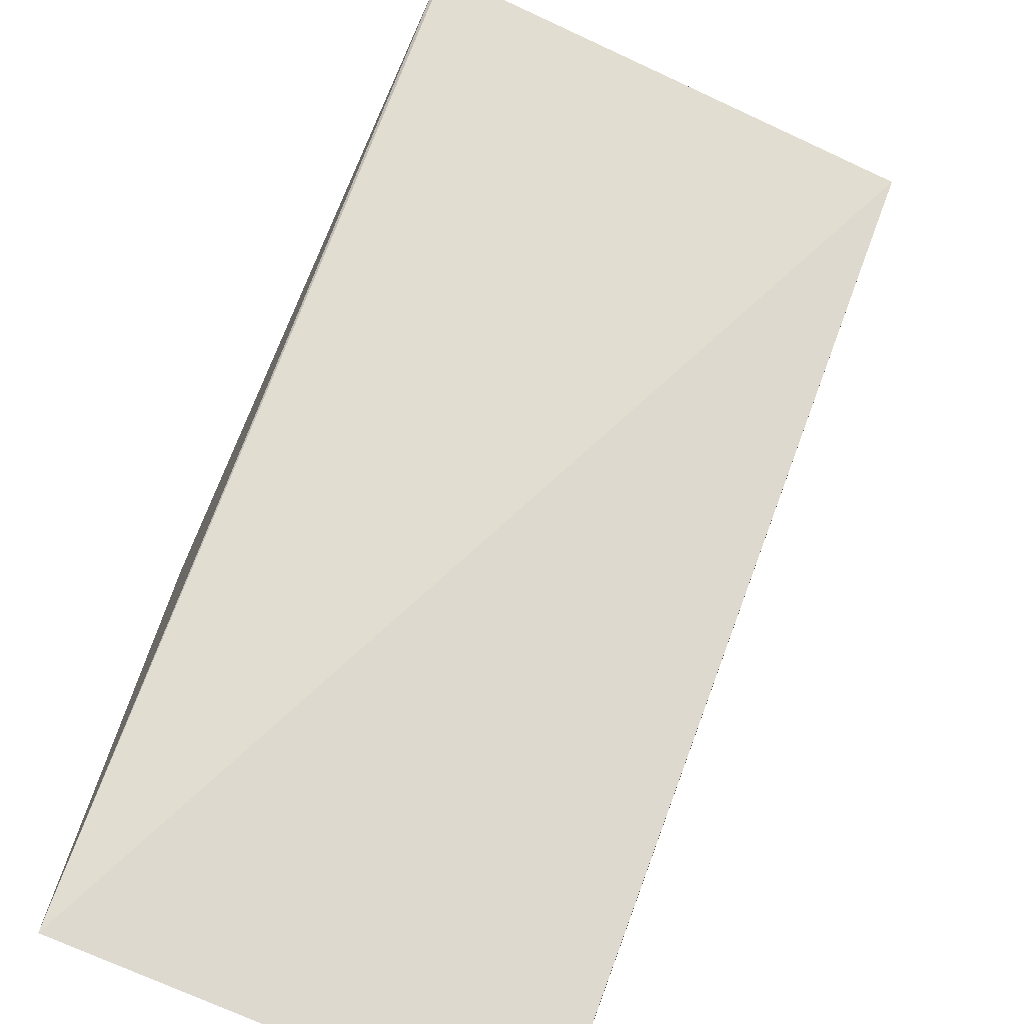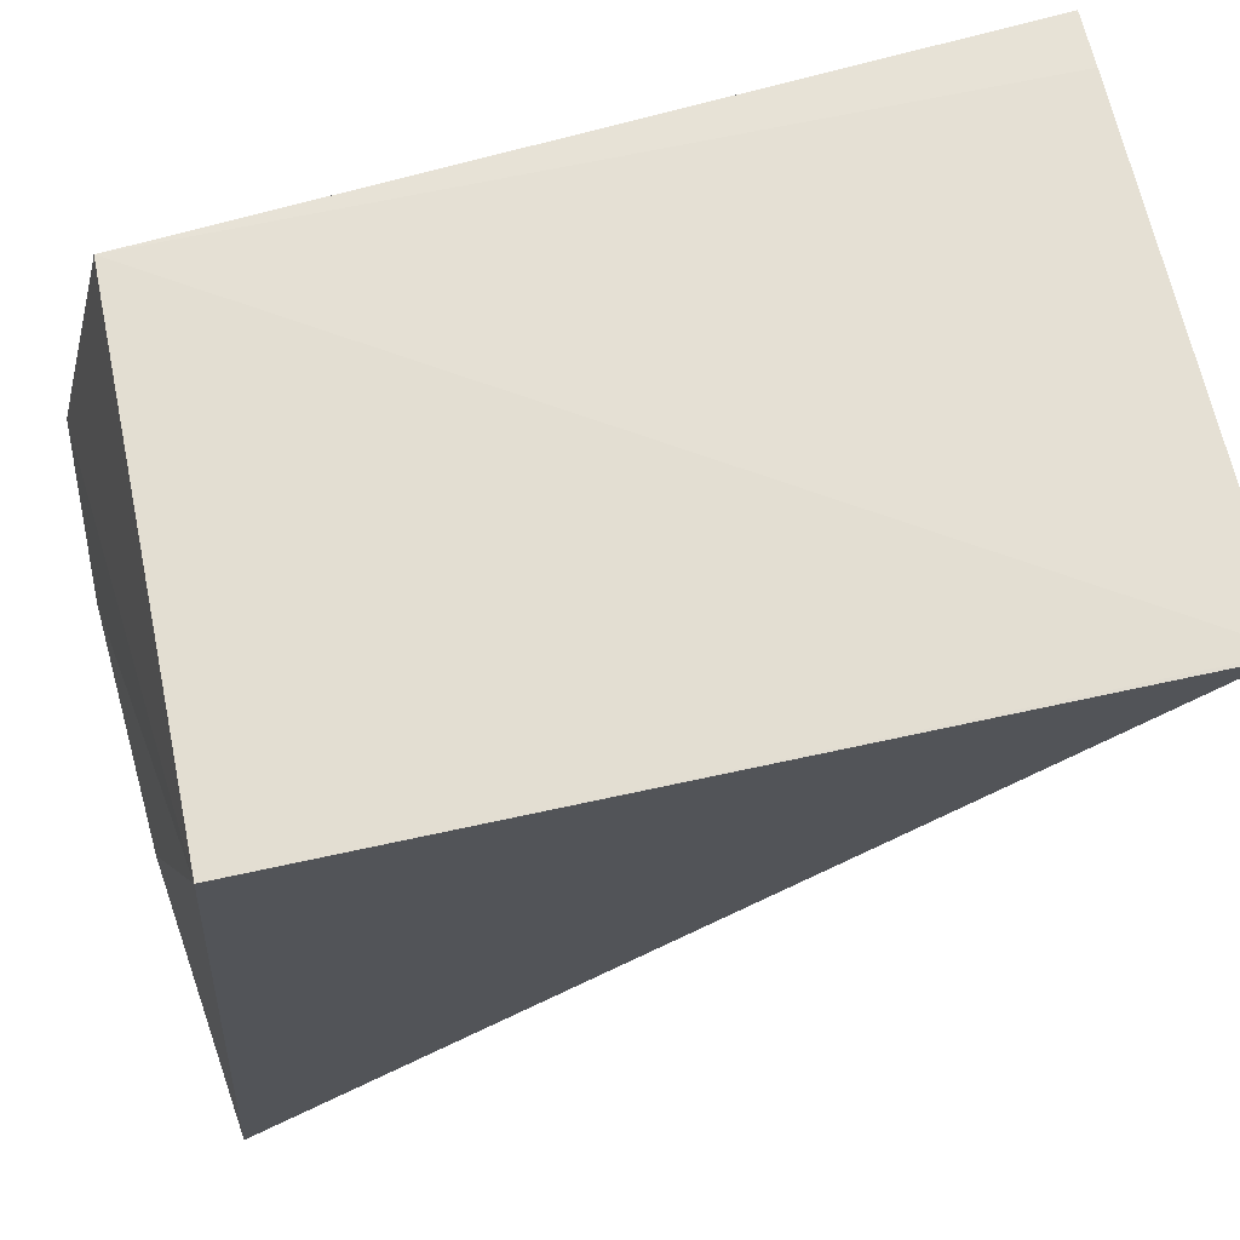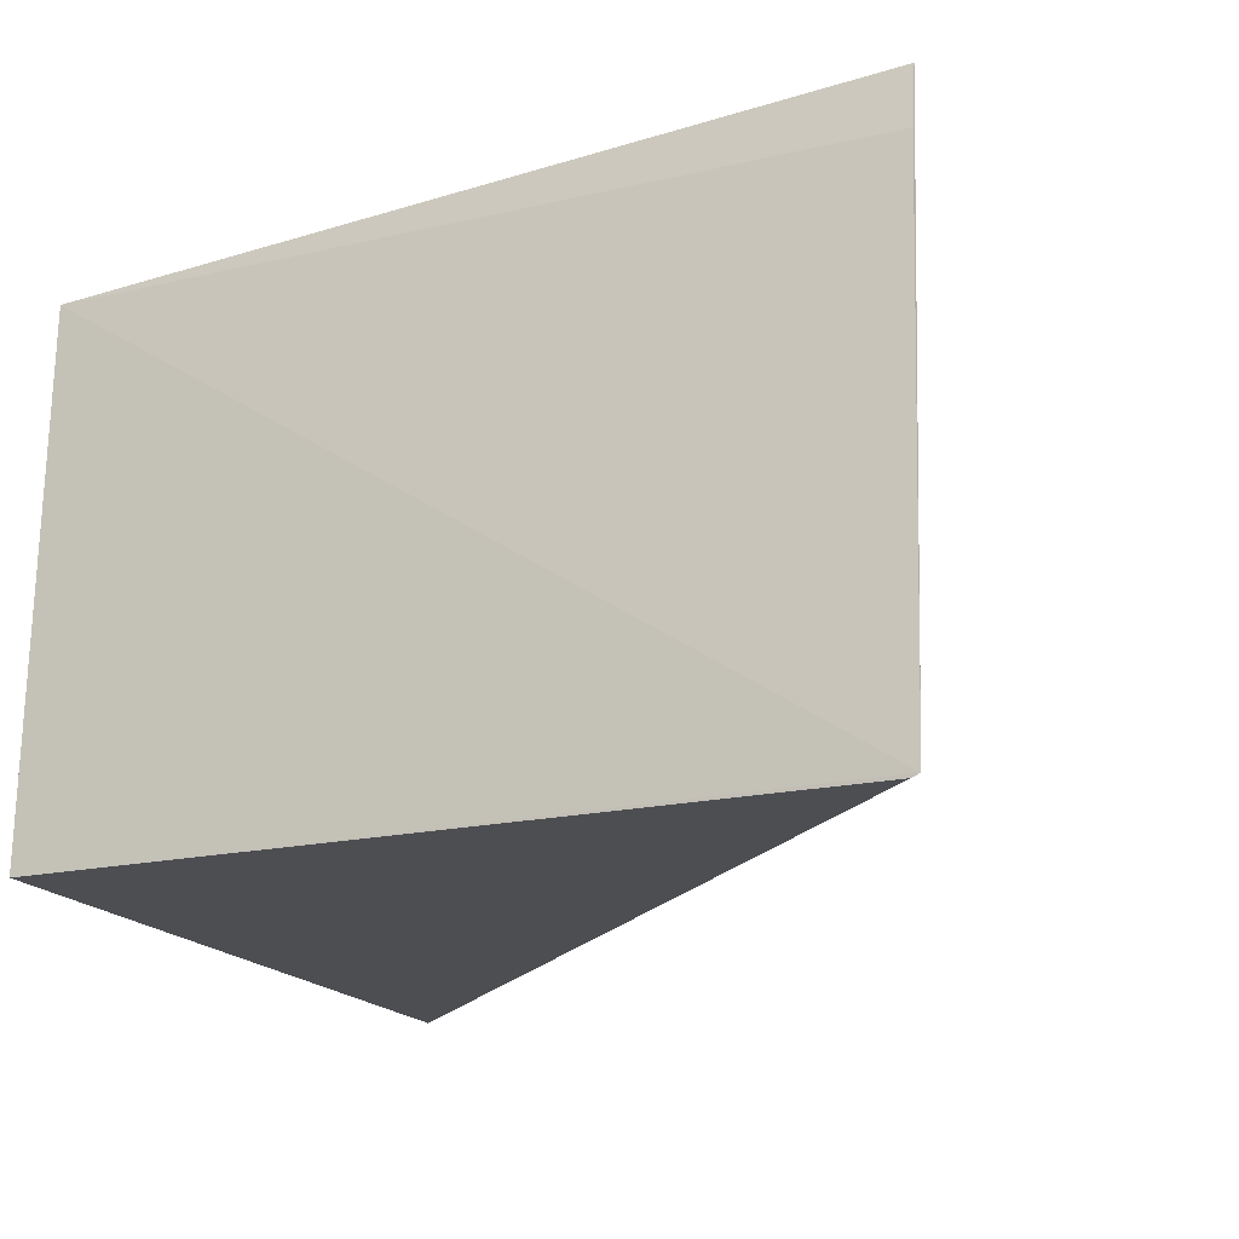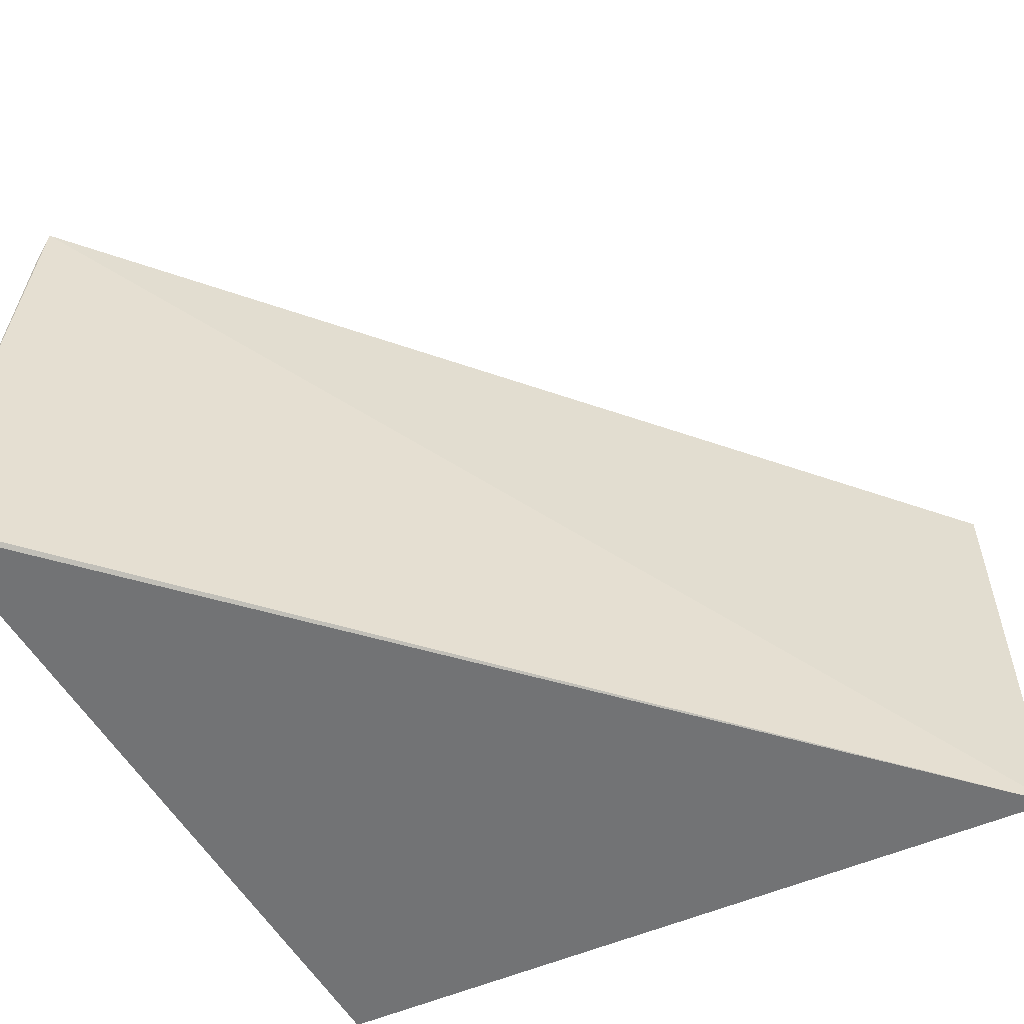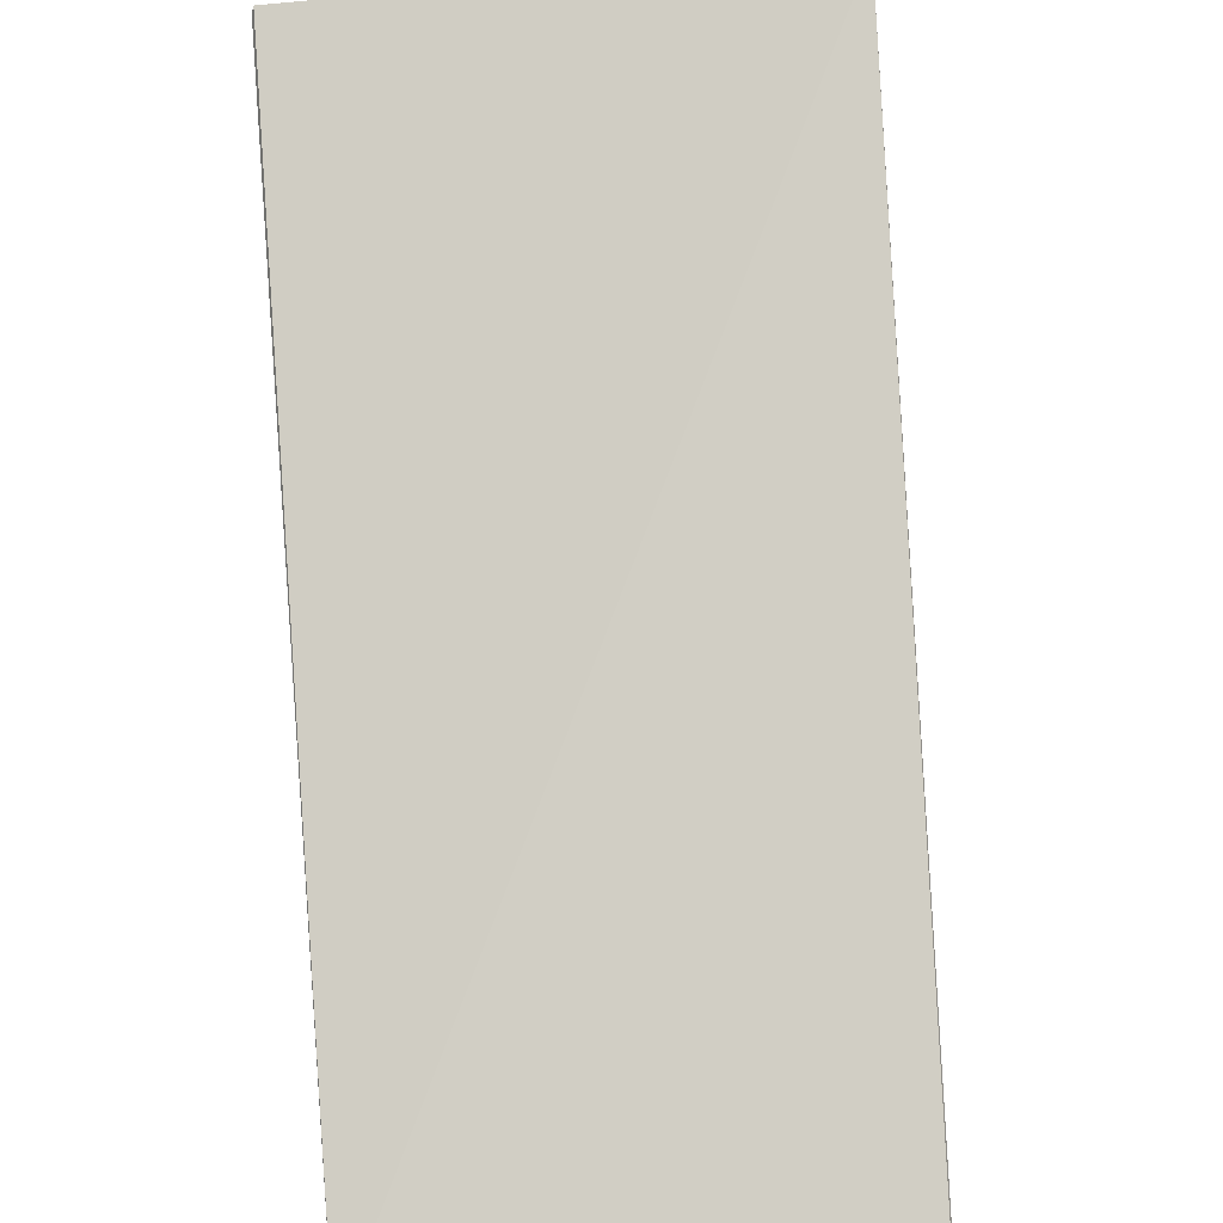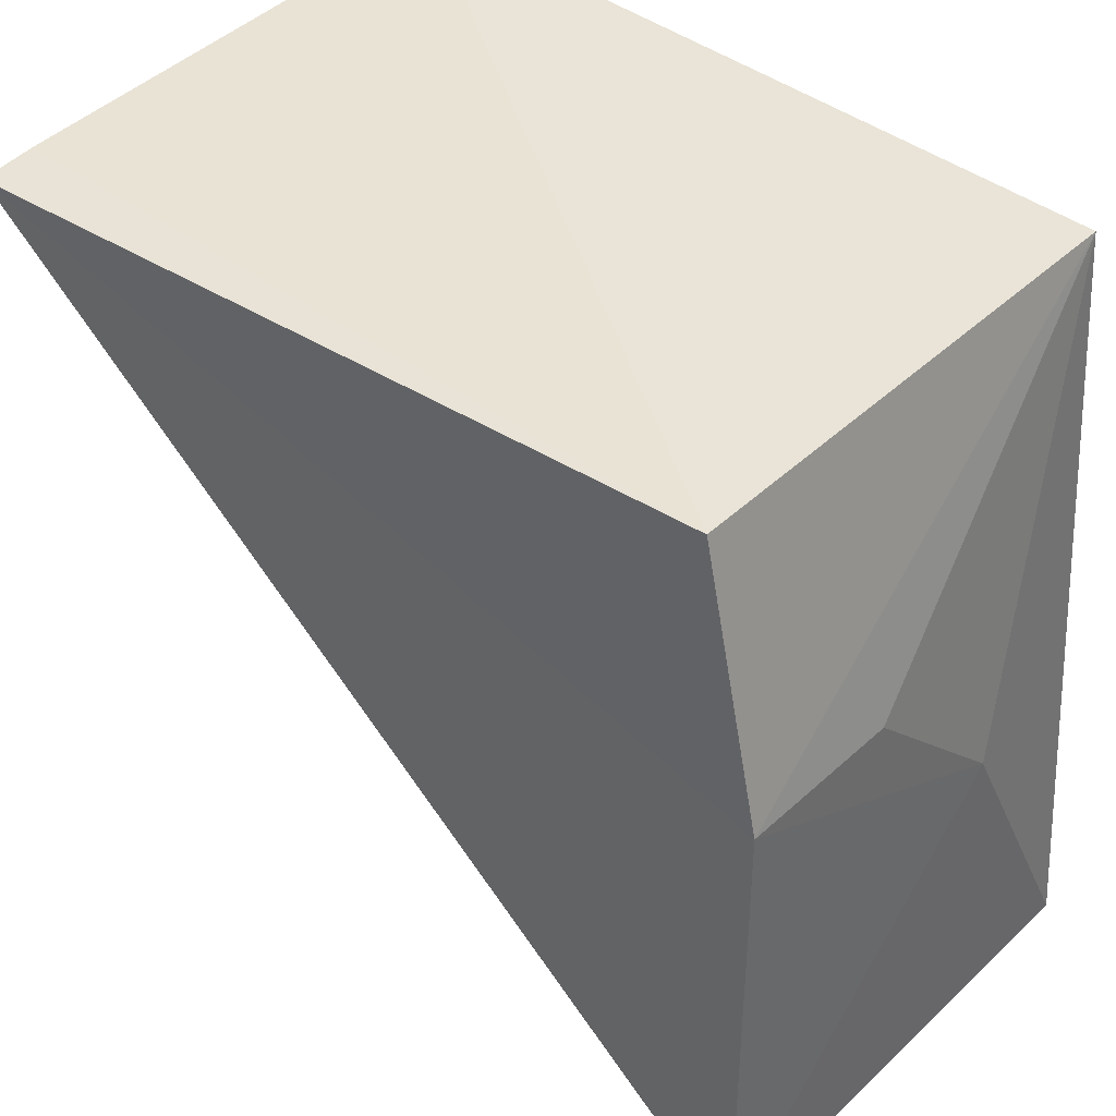
<metadata>
{"format":"obj","ext":"obj","renderer":"f3d","projection":"perspective","resolution":1024,"background":"white","views":[{"elev":-71.1,"azim":65.6,"up":"+Z"},{"elev":68.8,"azim":-12.0,"up":"+Z"},{"elev":-16.8,"azim":25.5,"up":"+Y"},{"elev":-56.0,"azim":118.8,"up":"+Y"},{"elev":-56.7,"azim":96.8,"up":"+Z"},{"elev":40.9,"azim":-137.7,"up":"+Z"}]}
</metadata>
<code>
v -0.0474 0.006318 0.194
v -0.0474 -0.00467 0.1947
v -0.06398 -0.004794 0.1787
v -0.06409 0.00533 0.1787
v -0.06273 0.005234 0.1941
v -0.04741 0.005204 0.1942
v -0.06406 0.005364 0.1887
v -0.06277 -0.004708 0.1944
v -0.06409 0.00536 0.1788
v -0.04754 -0.004732 0.1947
v -0.06408 -0.001271 0.1854
v -0.06405 -0.00127 0.1788
v -0.06405 0.002022 0.1887
f 1 2 3
f 1 3 4
f 6 5 2
f 6 2 1
f 6 1 5
f 7 5 1
f 8 2 5
f 8 5 7
f 9 7 1
f 9 1 4
f 10 8 3
f 10 3 2
f 10 2 8
f 11 3 8
f 11 7 9
f 12 9 4
f 12 4 3
f 12 11 9
f 12 3 11
f 13 11 8
f 13 8 7
f 13 7 11

</code>
